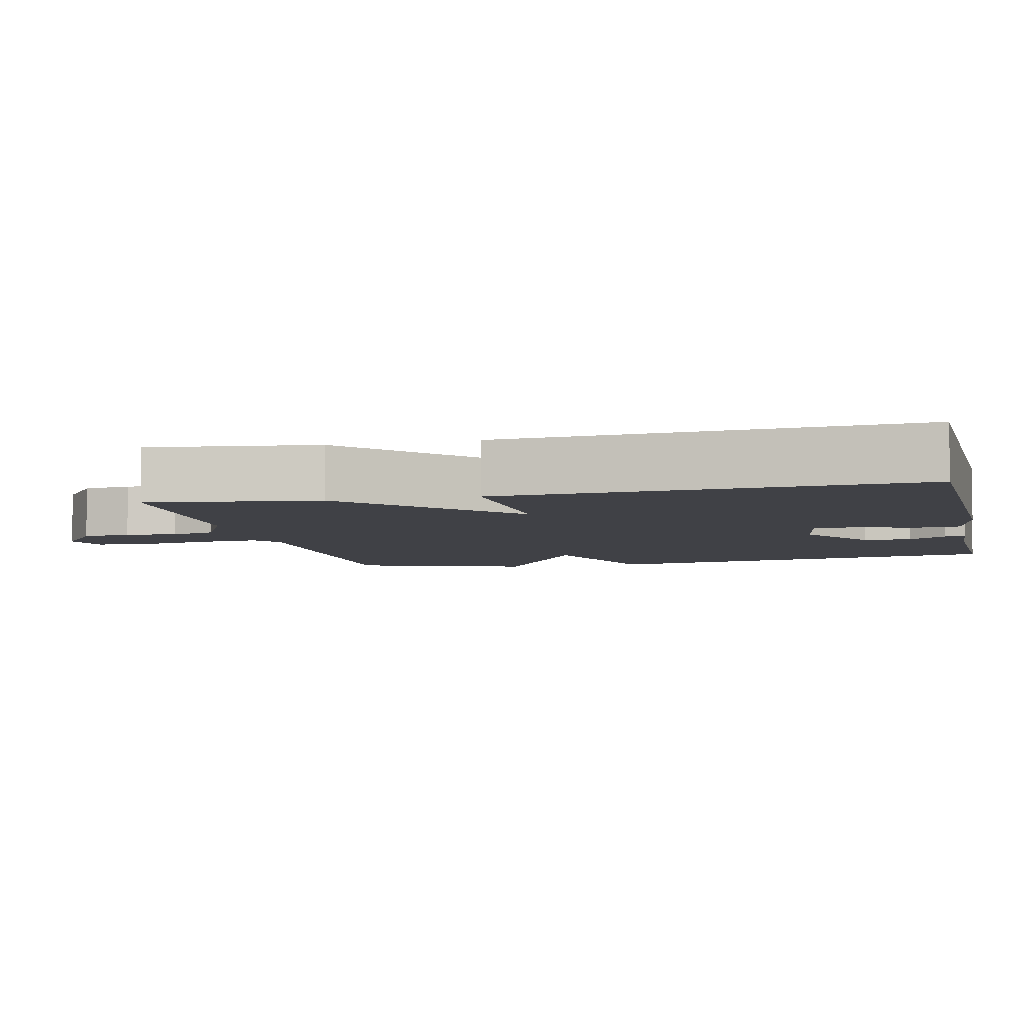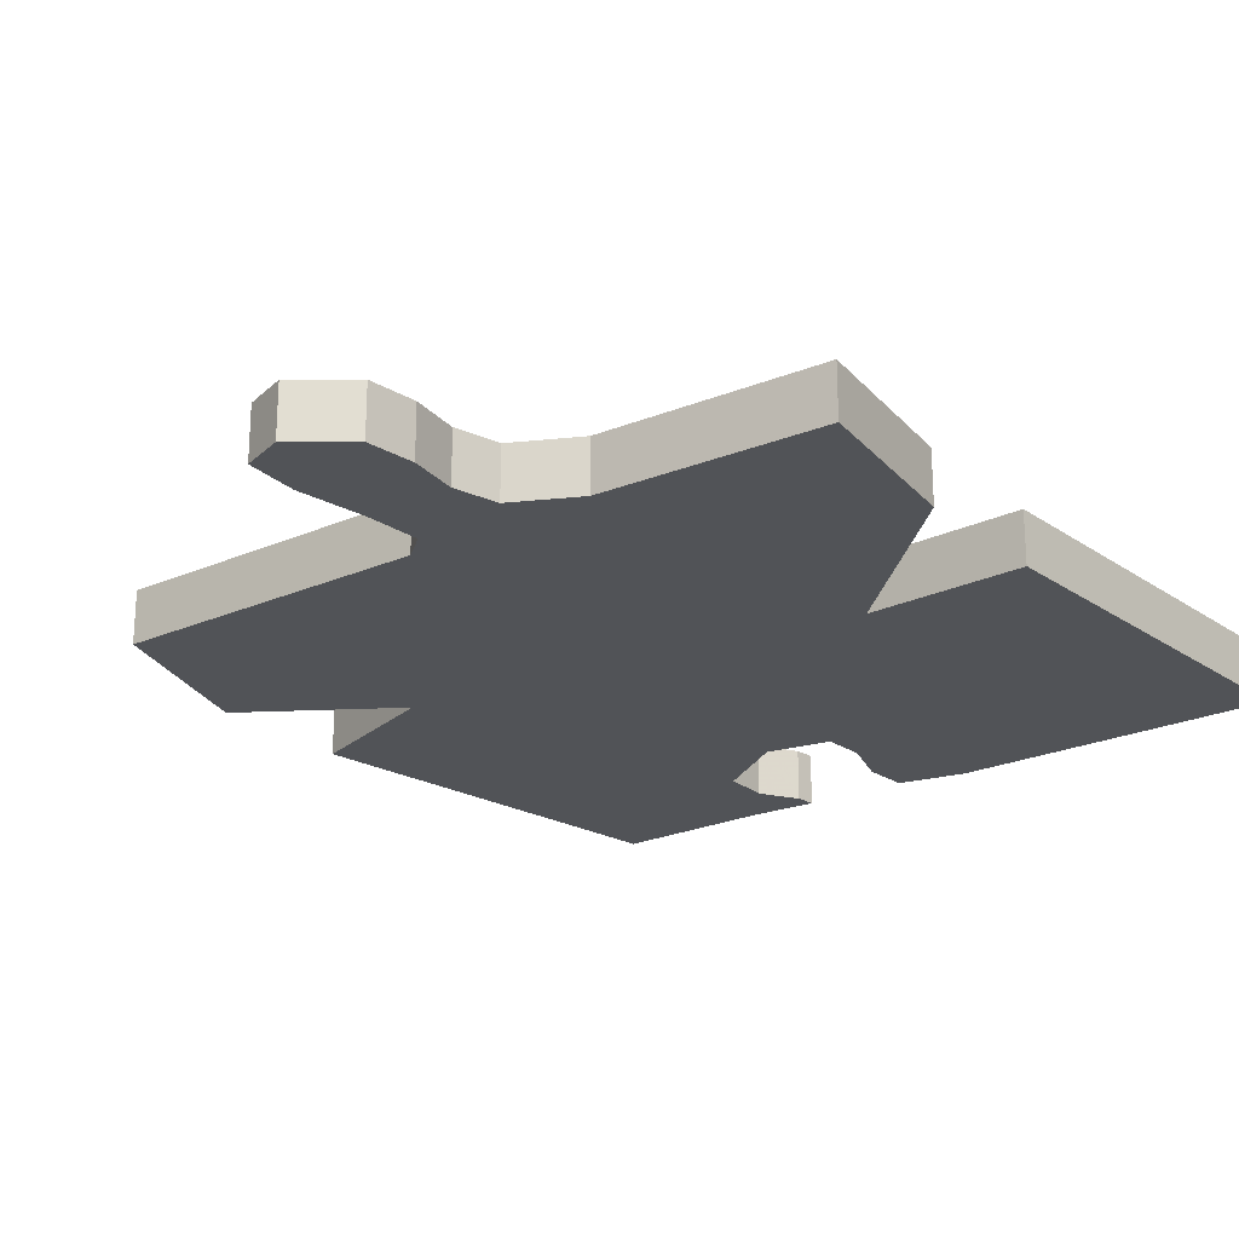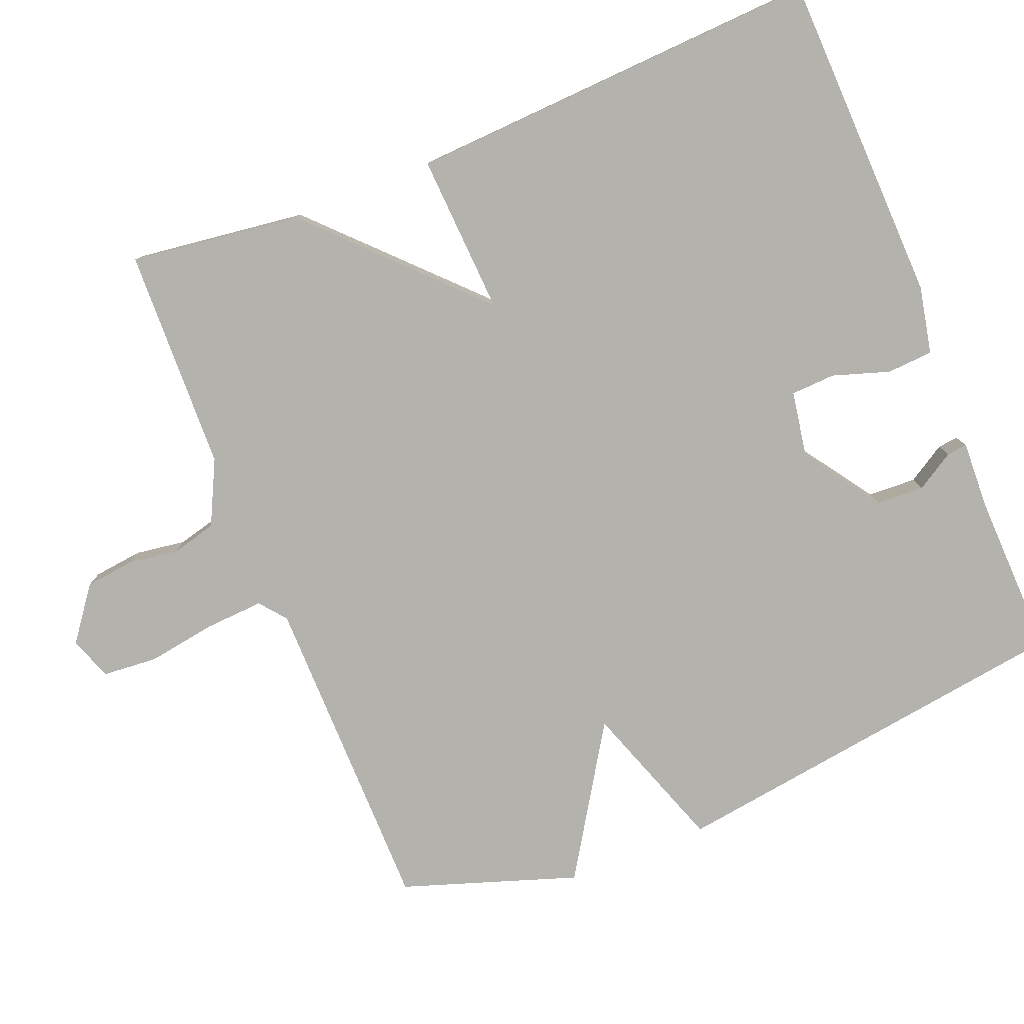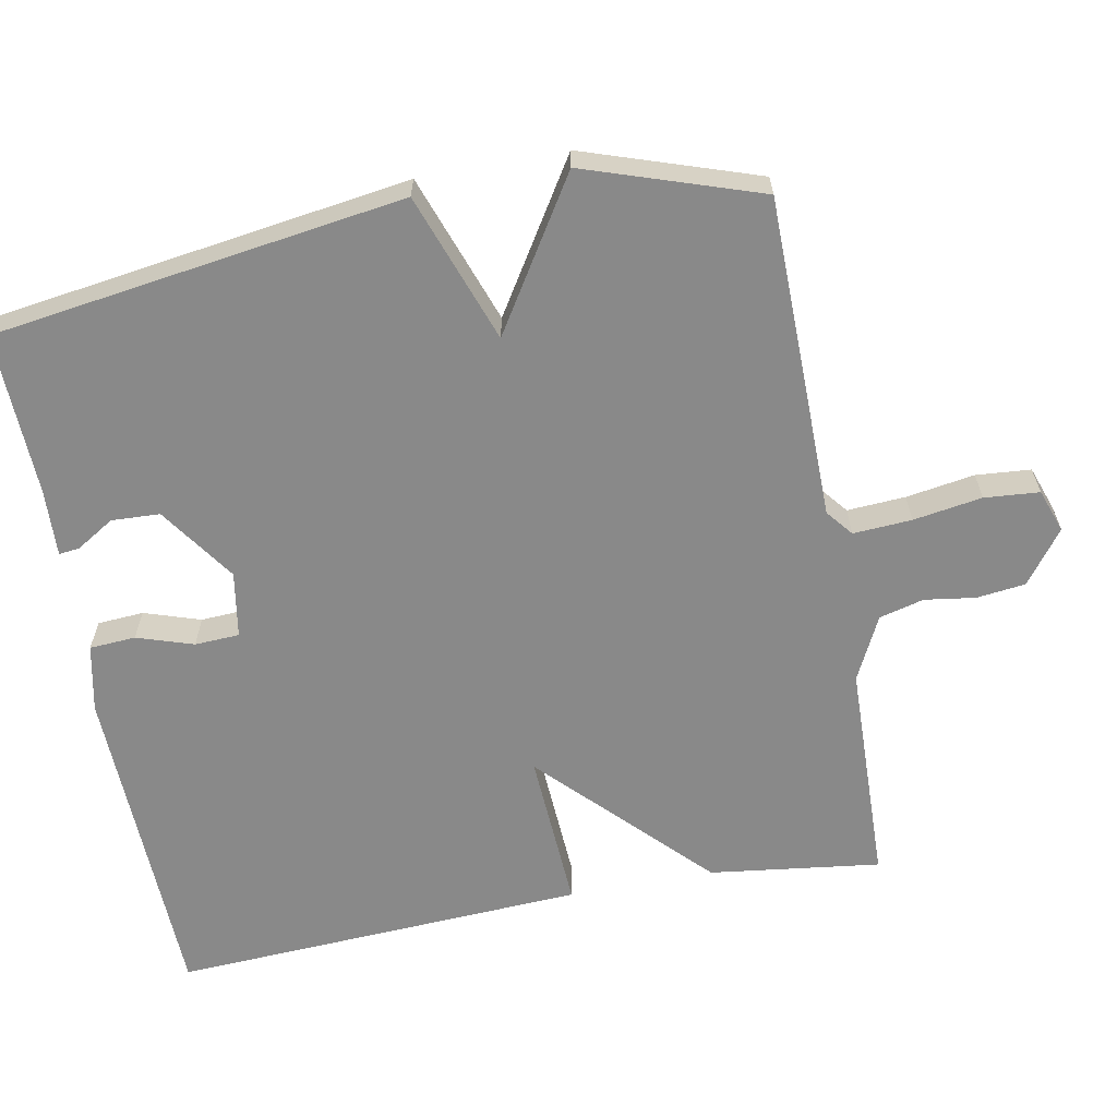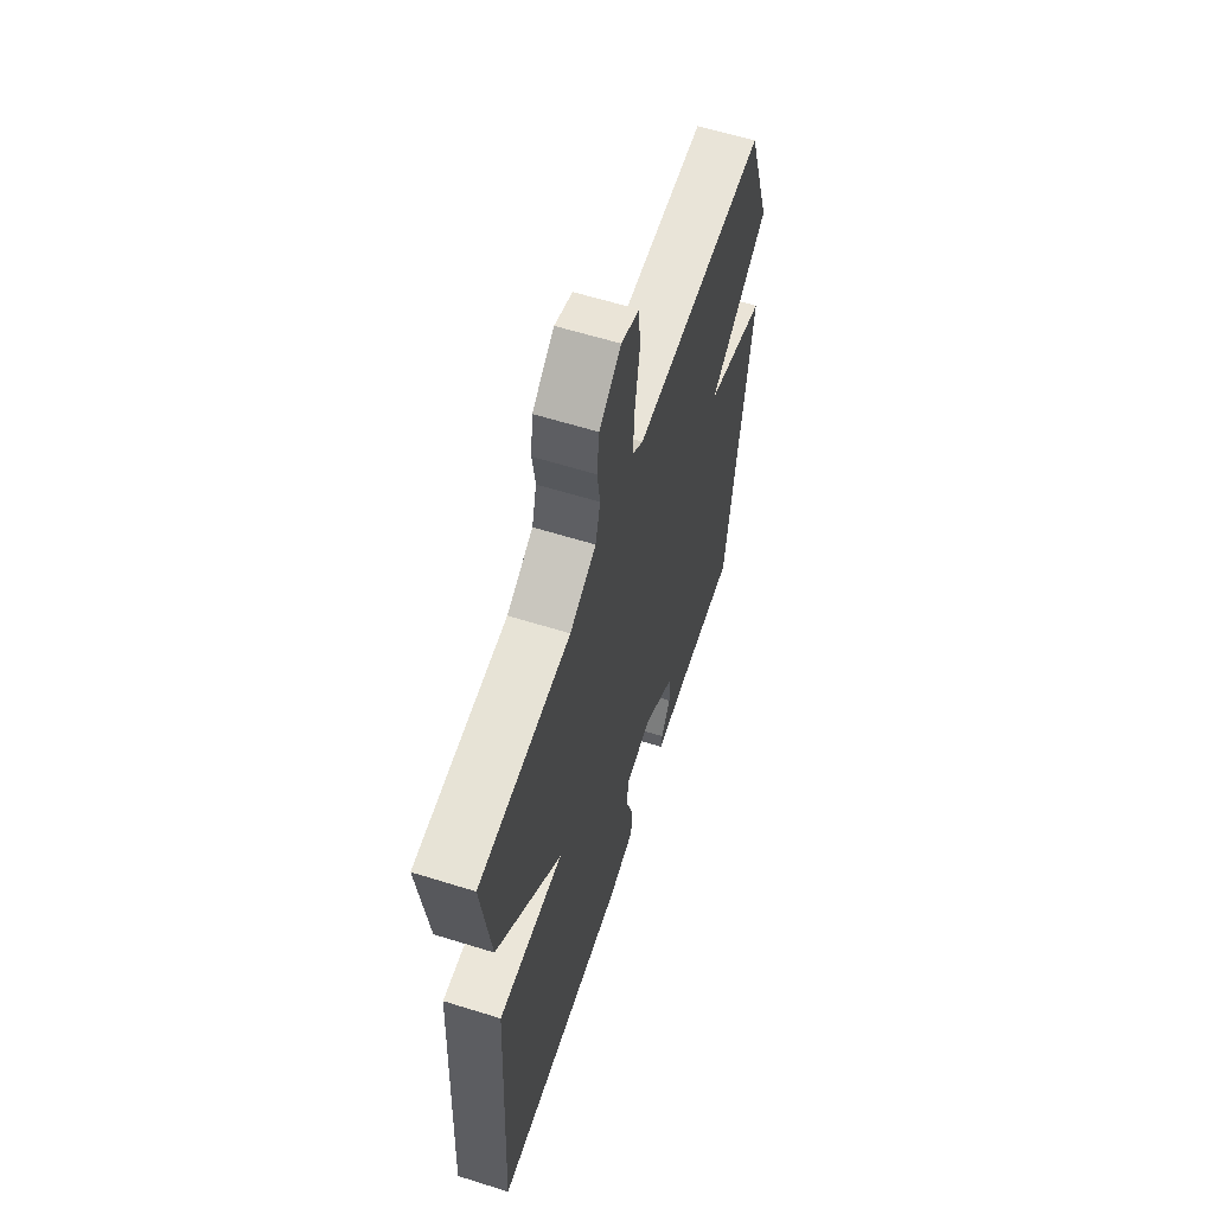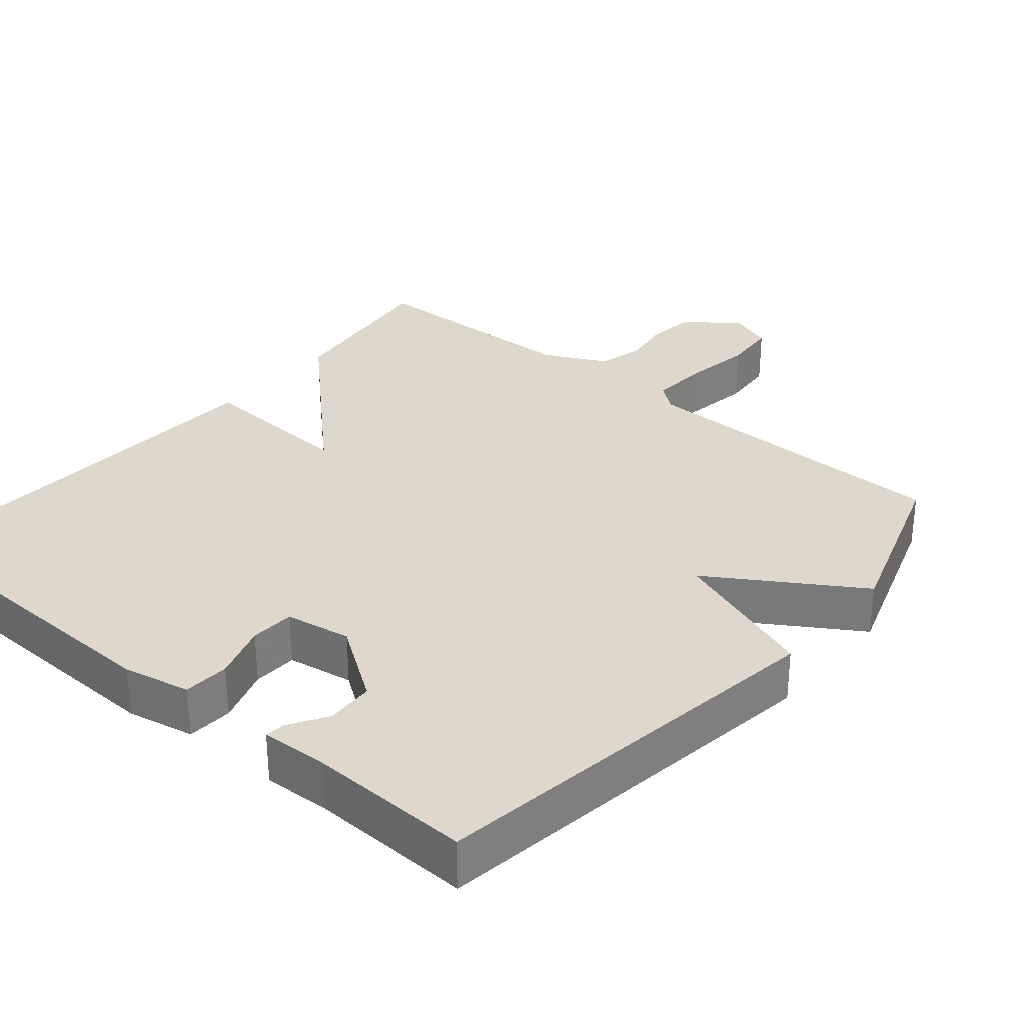
<metadata>
{"format":"obj","ext":"obj","renderer":"f3d","projection":"perspective","resolution":1024,"background":"white","views":[{"elev":-6.0,"azim":102.9,"up":"+Y"},{"elev":-22.0,"azim":37.0,"up":"+Y"},{"elev":-79.5,"azim":111.9,"up":"+Y"},{"elev":-63.1,"azim":-79.3,"up":"+Y"},{"elev":60.8,"azim":107.7,"up":"+Z"},{"elev":31.2,"azim":-139.9,"up":"+Y"}]}
</metadata>
<code>
v 0.5 0.07 -0.5
v 0.05 0.07 -0.514
v -0.042 0.07 -0.495
v -0.046 0.07 -0.432
v -0.021 0.07 -0.355
v -0.024 0.07 -0.294
v -0.114 0.07 -0.279
v -0.218 0.07 -0.351
v -0.221 0.07 -0.417
v -0.189 0.07 -0.469
v -0.186 0.07 -0.497
v -0.278 0.07 -0.493
v -0.5 0.07 -0.5
v -0.58 0.07 0.062
v -0.377 0.07 0.134
v -0.58 0.07 0.262
v -0.5 0.07 0.5
v -0.058 0.07 0.504
v -0.022 0.07 0.533
v -0.027 0.07 0.613
v -0.042 0.07 0.707
v -0.036 0.07 0.782
v 0.023 0.07 0.803
v 0.095 0.07 0.749
v 0.103 0.07 0.682
v 0.093 0.07 0.613
v 0.109 0.07 0.552
v 0.196 0.07 0.509
v 0.5 0.07 0.5
v 0.47 0.07 0.267
v 0.252 0.07 0.055
v 0.47 0.07 0.067
v 0.5 0 -0.5
v 0.05 0 -0.514
v -0.042 0 -0.495
v -0.046 0 -0.432
v -0.021 0 -0.355
v -0.024 0 -0.294
v -0.114 0 -0.279
v -0.218 0 -0.351
v -0.221 0 -0.417
v -0.189 0 -0.469
v -0.186 0 -0.497
v -0.278 0 -0.493
v -0.5 0 -0.5
v -0.58 0 0.062
v -0.377 0 0.134
v -0.58 0 0.262
v -0.5 0 0.5
v -0.058 0 0.504
v -0.022 0 0.533
v -0.027 0 0.613
v -0.042 0 0.707
v -0.036 0 0.782
v 0.023 0 0.803
v 0.095 0 0.749
v 0.103 0 0.682
v 0.093 0 0.613
v 0.109 0 0.552
v 0.196 0 0.509
v 0.5 0 0.5
v 0.47 0 0.267
v 0.252 0 0.055
v 0.47 0 0.067
f 3 4 5
f 2 3 5
f 1 2 5
f 32 1 5
f 31 32 5
f 28 29 30 31
f 31 5 6
f 28 31 6
f 27 28 6
f 26 27 6 7
f 24 25 26
f 23 24 26
f 22 23 26
f 21 22 26
f 20 21 26
f 19 20 26
f 26 7 8
f 19 26 8
f 18 19 8
f 15 16 17 18
f 15 18 8
f 15 8 9
f 14 15 9
f 13 14 9
f 12 13 9
f 9 10 11 12
f 37 36 35
f 37 35 34
f 37 34 33
f 37 33 64
f 37 64 63
f 63 62 61 60
f 38 37 63
f 38 63 60
f 38 60 59
f 39 38 59 58
f 58 57 56
f 58 56 55
f 58 55 54
f 58 54 53
f 58 53 52
f 58 52 51
f 40 39 58
f 40 58 51
f 40 51 50
f 50 49 48 47
f 40 50 47
f 41 40 47
f 41 47 46
f 41 46 45
f 41 45 44
f 44 43 42 41
f 1 33 34 2
f 2 34 35 3
f 3 35 36 4
f 4 36 37 5
f 5 37 38 6
f 6 38 39 7
f 7 39 40 8
f 8 40 41 9
f 9 41 42 10
f 10 42 43 11
f 11 43 44 12
f 12 44 45 13
f 13 45 46 14
f 14 46 47 15
f 15 47 48 16
f 16 48 49 17
f 17 49 50 18
f 18 50 51 19
f 19 51 52 20
f 20 52 53 21
f 21 53 54 22
f 22 54 55 23
f 23 55 56 24
f 24 56 57 25
f 25 57 58 26
f 26 58 59 27
f 27 59 60 28
f 28 60 61 29
f 29 61 62 30
f 30 62 63 31
f 31 63 64 32
f 32 64 33 1

</code>
